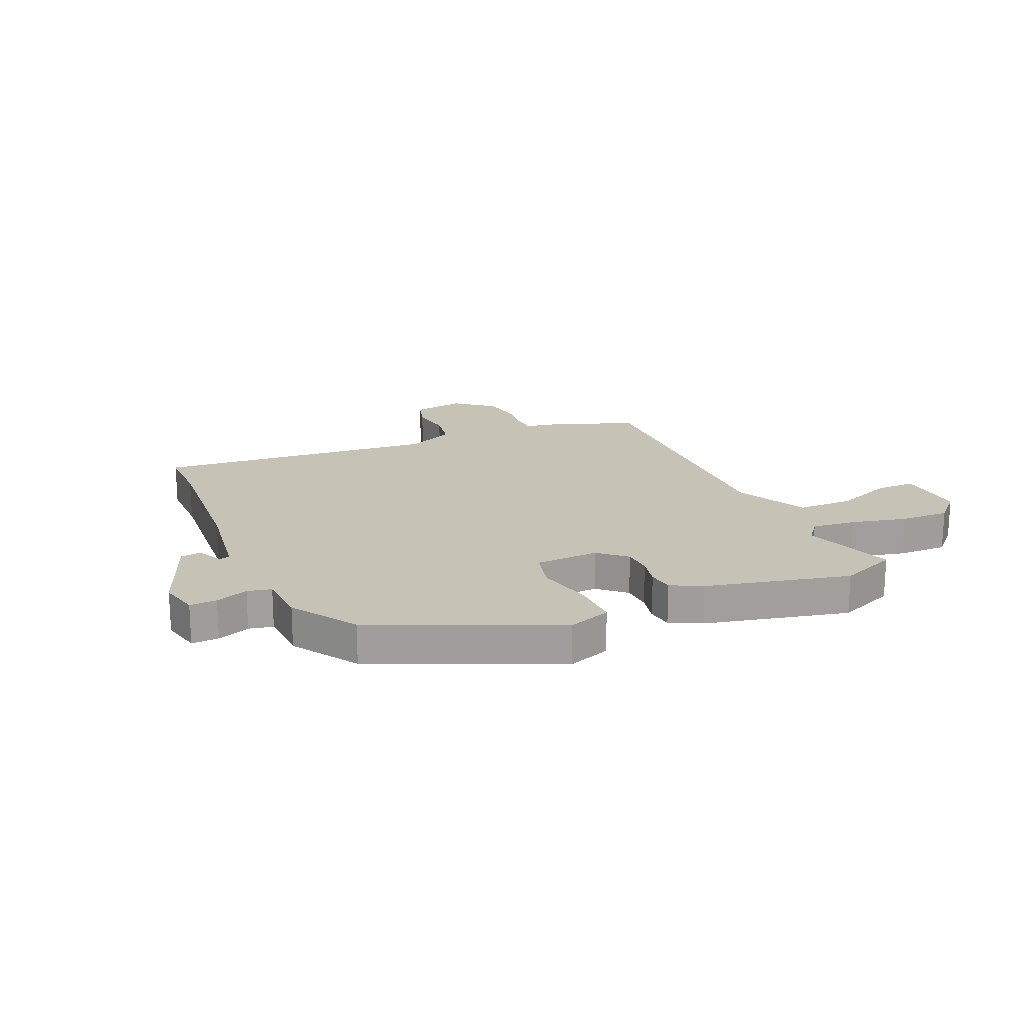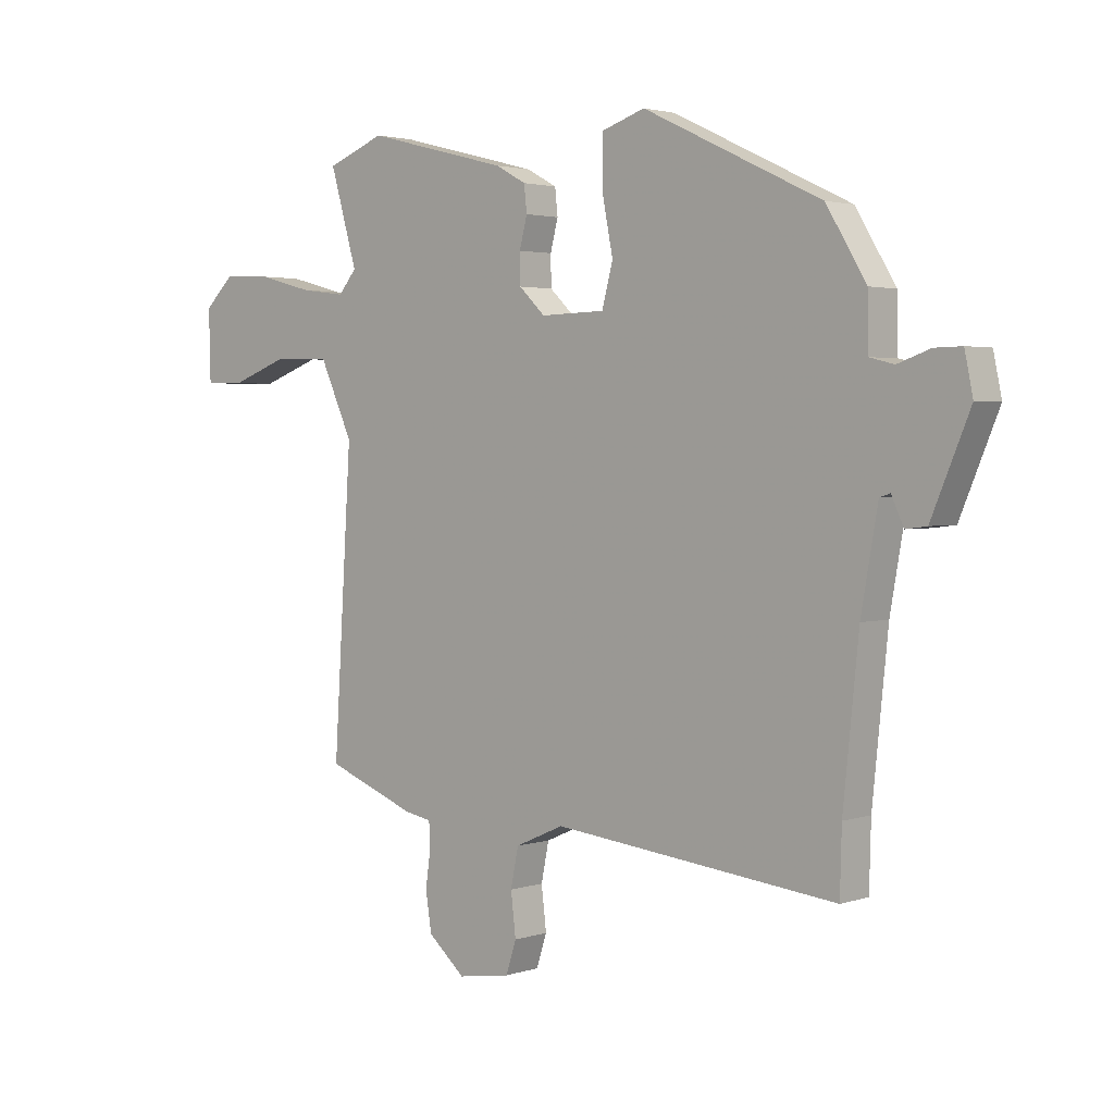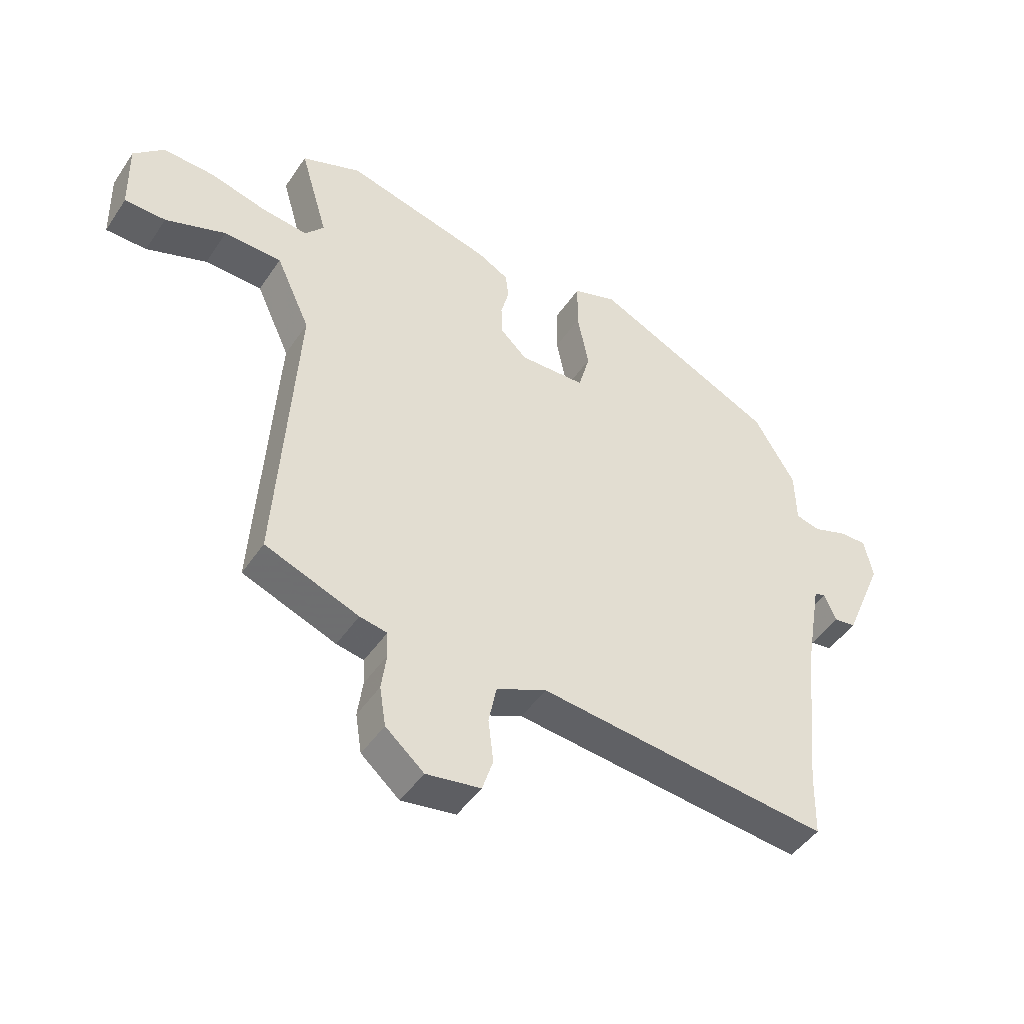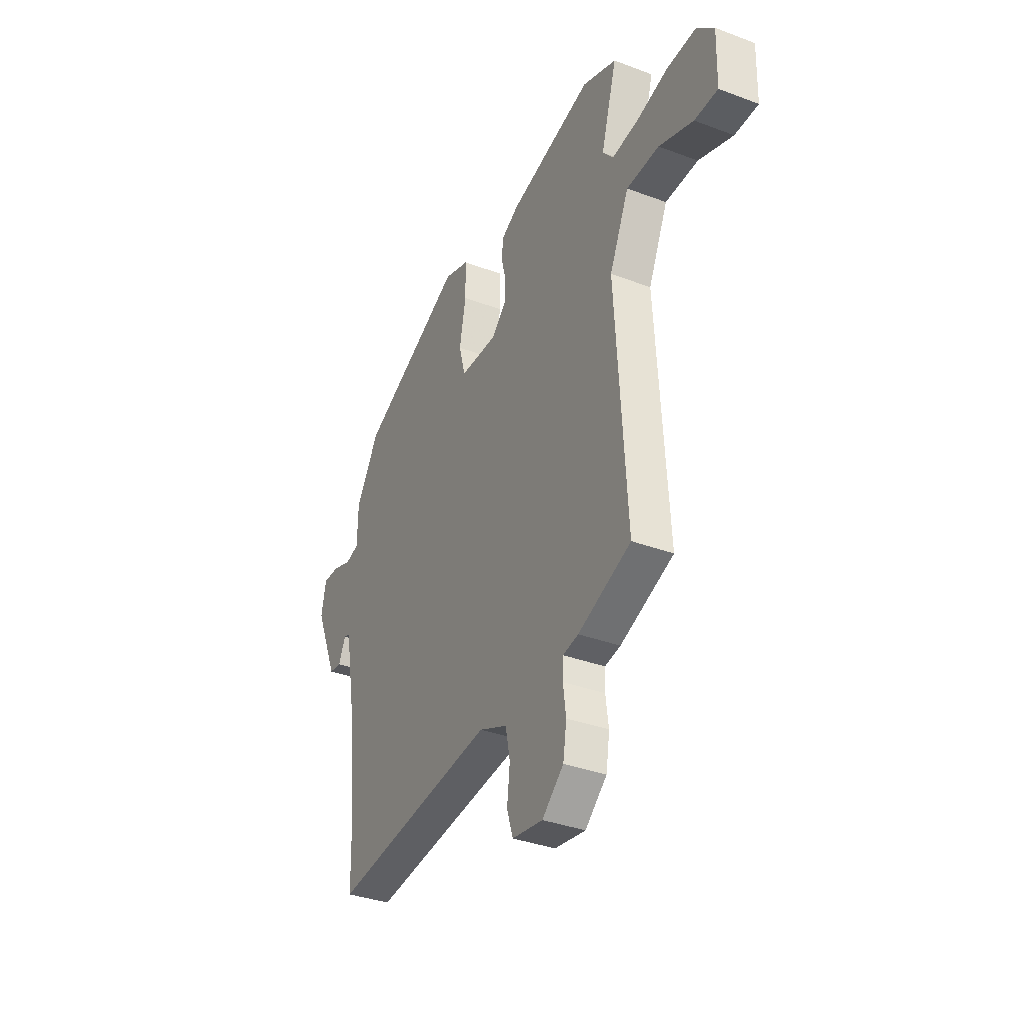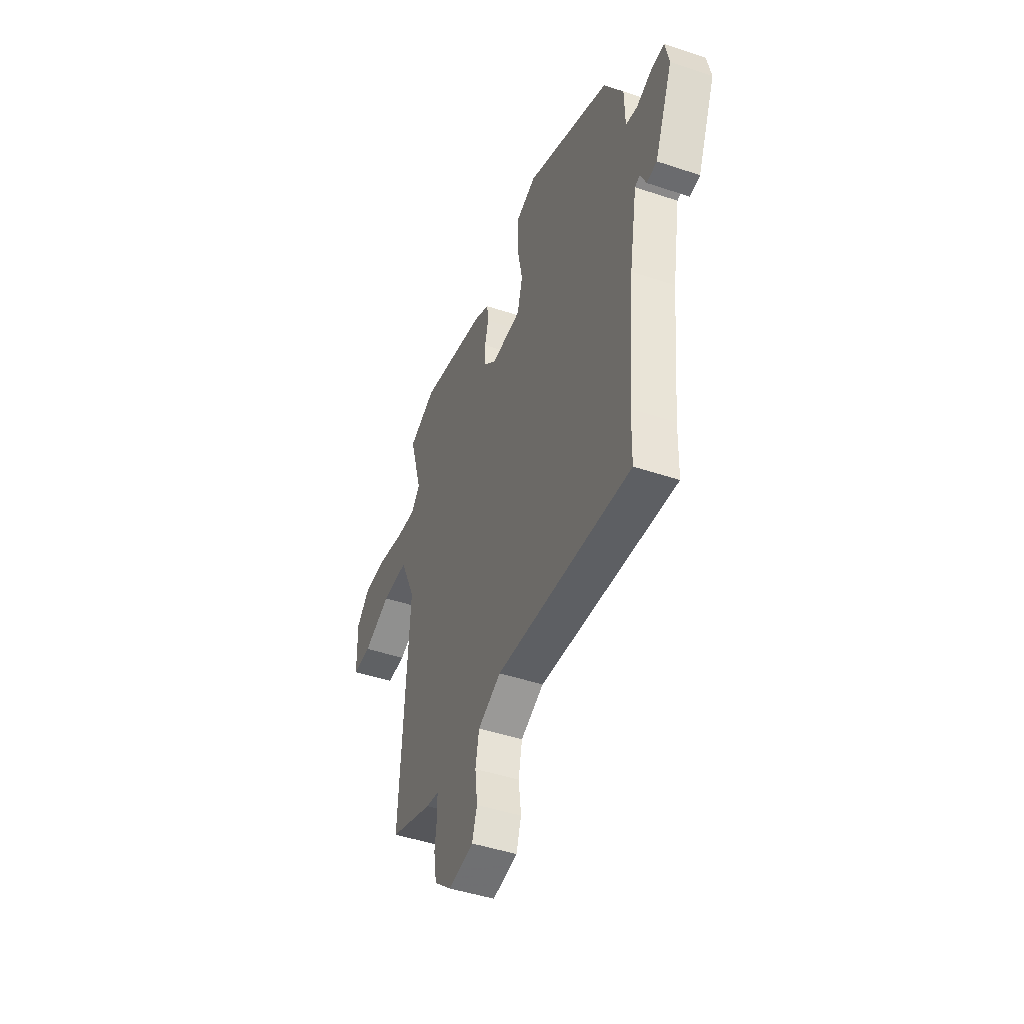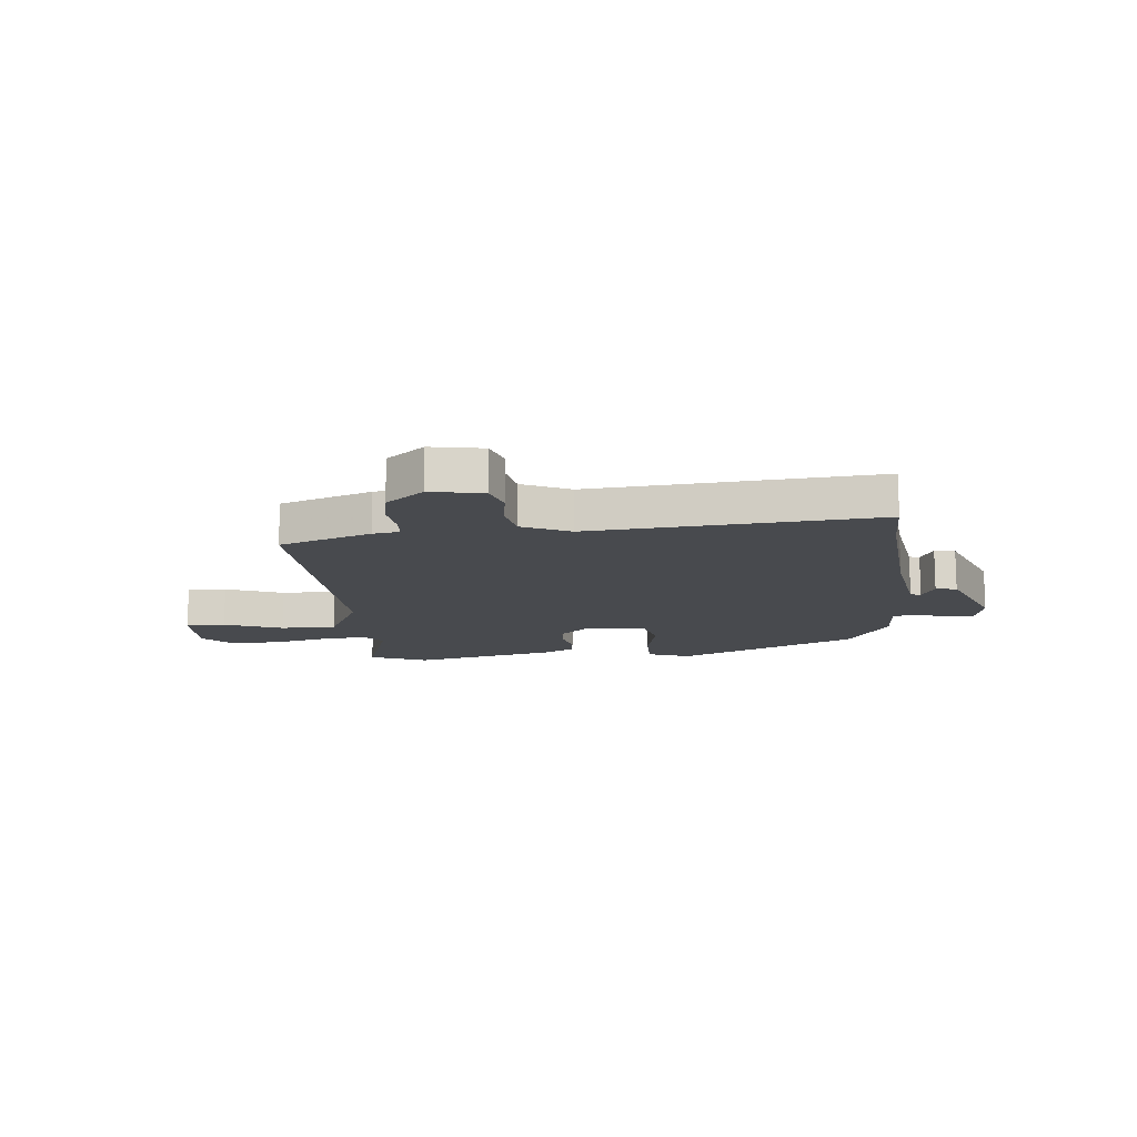
<metadata>
{"format":"obj","ext":"obj","renderer":"f3d","projection":"perspective","resolution":1024,"background":"white","views":[{"elev":18.9,"azim":-25.2,"up":"+Y"},{"elev":2.6,"azim":-138.3,"up":"+Z"},{"elev":-46.3,"azim":147.9,"up":"+Z"},{"elev":-35.5,"azim":63.6,"up":"+Z"},{"elev":-46.1,"azim":-110.9,"up":"+Z"},{"elev":-13.3,"azim":-175.8,"up":"+Y"}]}
</metadata>
<code>
v -0.467 0.07 0.382
v -0.146 0.07 0.535
v -0.068 0.07 0.509
v -0.067 0.07 0.422
v -0.087 0.07 0.32
v -0.067 0.07 0.246
v 0.049 0.07 0.243
v 0.096 0.07 0.288
v 0.097 0.07 0.342
v 0.083 0.07 0.396
v 0.088 0.07 0.443
v 0.143 0.07 0.473
v 0.401 0.07 0.539
v 0.506 0.07 0.498
v 0.457 0.07 0.33
v 0.49 0.07 0.291
v 0.571 0.07 0.301
v 0.67 0.07 0.327
v 0.76 0.07 0.331
v 0.813 0.07 0.28
v 0.81 0.07 0.153
v 0.738 0.07 0.152
v 0.632 0.07 0.191
v 0.531 0.07 0.188
v 0.471 0.07 0.057
v 0.504 0.07 -0.471
v 0.34 0.07 -0.534
v 0.292 0.07 -0.543
v 0.29 0.07 -0.588
v 0.299 0.07 -0.654
v 0.288 0.07 -0.723
v 0.221 0.07 -0.781
v 0.126 0.07 -0.766
v 0.107 0.07 -0.708
v 0.116 0.07 -0.632
v 0.102 0.07 -0.563
v 0.014 0.07 -0.524
v -0.498 0.07 -0.58
v -0.501 0.07 -0.465
v -0.529 0.07 -0.191
v -0.559 0.07 -0.021
v -0.578 0.07 -0.015
v -0.6 0.07 -0.063
v -0.638 0.07 -0.058
v -0.707 0.07 0.107
v -0.692 0.07 0.179
v -0.643 0.07 0.178
v -0.584 0.07 0.157
v -0.541 0.07 0.168
v -0.539 0.07 0.263
v -0.467 0 0.382
v -0.146 0 0.535
v -0.068 0 0.509
v -0.067 0 0.422
v -0.087 0 0.32
v -0.067 0 0.246
v 0.049 0 0.243
v 0.096 0 0.288
v 0.097 0 0.342
v 0.083 0 0.396
v 0.088 0 0.443
v 0.143 0 0.473
v 0.401 0 0.539
v 0.506 0 0.498
v 0.457 0 0.33
v 0.49 0 0.291
v 0.571 0 0.301
v 0.67 0 0.327
v 0.76 0 0.331
v 0.813 0 0.28
v 0.81 0 0.153
v 0.738 0 0.152
v 0.632 0 0.191
v 0.531 0 0.188
v 0.471 0 0.057
v 0.504 0 -0.471
v 0.34 0 -0.534
v 0.292 0 -0.543
v 0.29 0 -0.588
v 0.299 0 -0.654
v 0.288 0 -0.723
v 0.221 0 -0.781
v 0.126 0 -0.766
v 0.107 0 -0.708
v 0.116 0 -0.632
v 0.102 0 -0.563
v 0.014 0 -0.524
v -0.498 0 -0.58
v -0.501 0 -0.465
v -0.529 0 -0.191
v -0.559 0 -0.021
v -0.578 0 -0.015
v -0.6 0 -0.063
v -0.638 0 -0.058
v -0.707 0 0.107
v -0.692 0 0.179
v -0.643 0 0.178
v -0.584 0 0.157
v -0.541 0 0.168
v -0.539 0 0.263
f 49 50 1 2
f 45 46 47 48
f 45 48 49
f 42 43 44 45
f 41 42 45 49
f 40 41 49 2
f 37 38 39
f 37 39 40 2
f 32 33 34 35
f 32 35 36
f 29 30 31 32
f 28 29 32 36
f 25 26 27 28
f 25 28 36 37
f 20 21 22 23
f 20 23 24
f 17 18 19 20
f 16 17 20 24
f 15 16 24 25
f 13 14 15
f 9 10 11 12
f 8 9 12 13
f 7 8 13 15
f 2 3 4 5
f 2 5 6
f 37 2 6
f 7 15 25 37
f 6 7 37
f 52 51 100 99
f 98 97 96 95
f 99 98 95
f 95 94 93 92
f 99 95 92 91
f 52 99 91 90
f 89 88 87
f 52 90 89 87
f 85 84 83 82
f 86 85 82
f 82 81 80 79
f 86 82 79 78
f 78 77 76 75
f 87 86 78 75
f 73 72 71 70
f 74 73 70
f 70 69 68 67
f 74 70 67 66
f 75 74 66 65
f 65 64 63
f 62 61 60 59
f 63 62 59 58
f 65 63 58 57
f 55 54 53 52
f 56 55 52
f 56 52 87
f 87 75 65 57
f 87 57 56
f 1 51 52 2
f 2 52 53 3
f 3 53 54 4
f 4 54 55 5
f 5 55 56 6
f 6 56 57 7
f 7 57 58 8
f 8 58 59 9
f 9 59 60 10
f 10 60 61 11
f 11 61 62 12
f 12 62 63 13
f 13 63 64 14
f 14 64 65 15
f 15 65 66 16
f 16 66 67 17
f 17 67 68 18
f 18 68 69 19
f 19 69 70 20
f 20 70 71 21
f 21 71 72 22
f 22 72 73 23
f 23 73 74 24
f 24 74 75 25
f 25 75 76 26
f 26 76 77 27
f 27 77 78 28
f 28 78 79 29
f 29 79 80 30
f 30 80 81 31
f 31 81 82 32
f 32 82 83 33
f 33 83 84 34
f 34 84 85 35
f 35 85 86 36
f 36 86 87 37
f 37 87 88 38
f 38 88 89 39
f 39 89 90 40
f 40 90 91 41
f 41 91 92 42
f 42 92 93 43
f 43 93 94 44
f 44 94 95 45
f 45 95 96 46
f 46 96 97 47
f 47 97 98 48
f 48 98 99 49
f 49 99 100 50
f 50 100 51 1

</code>
